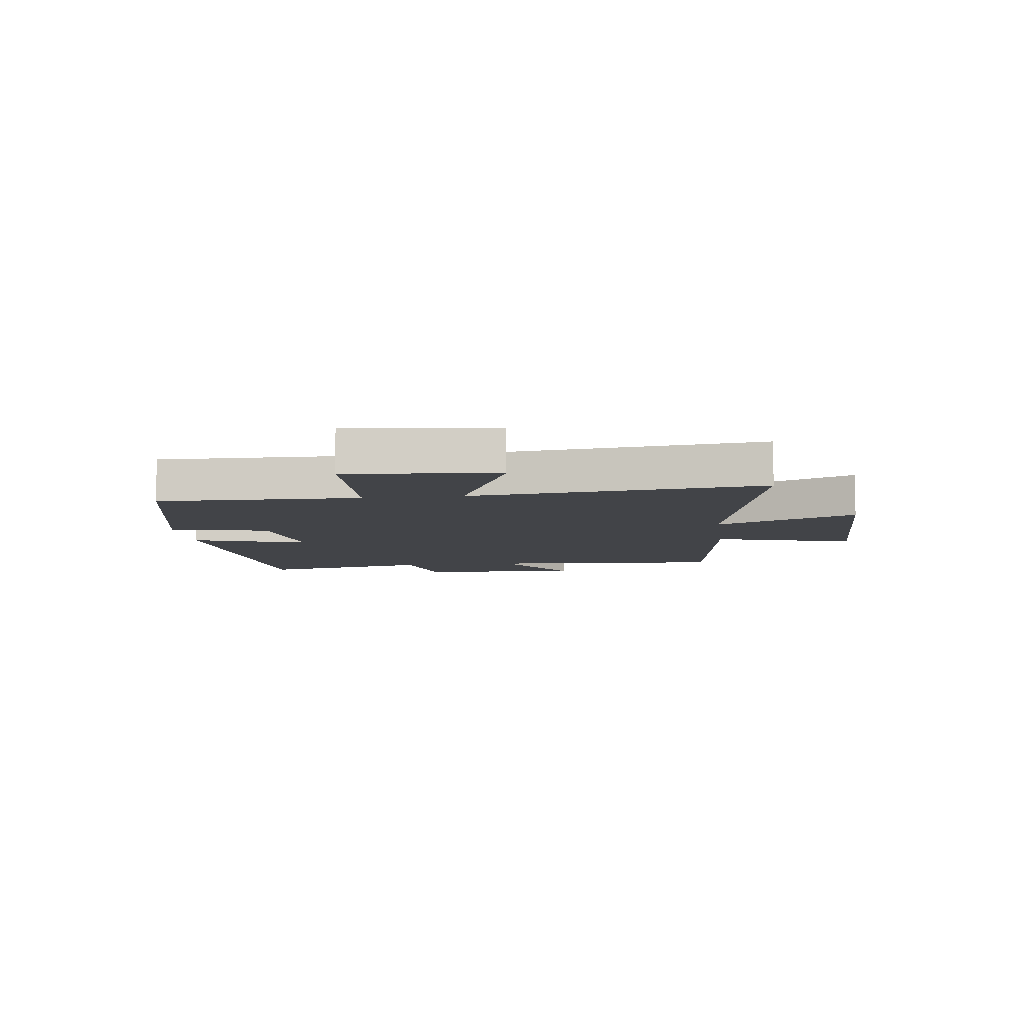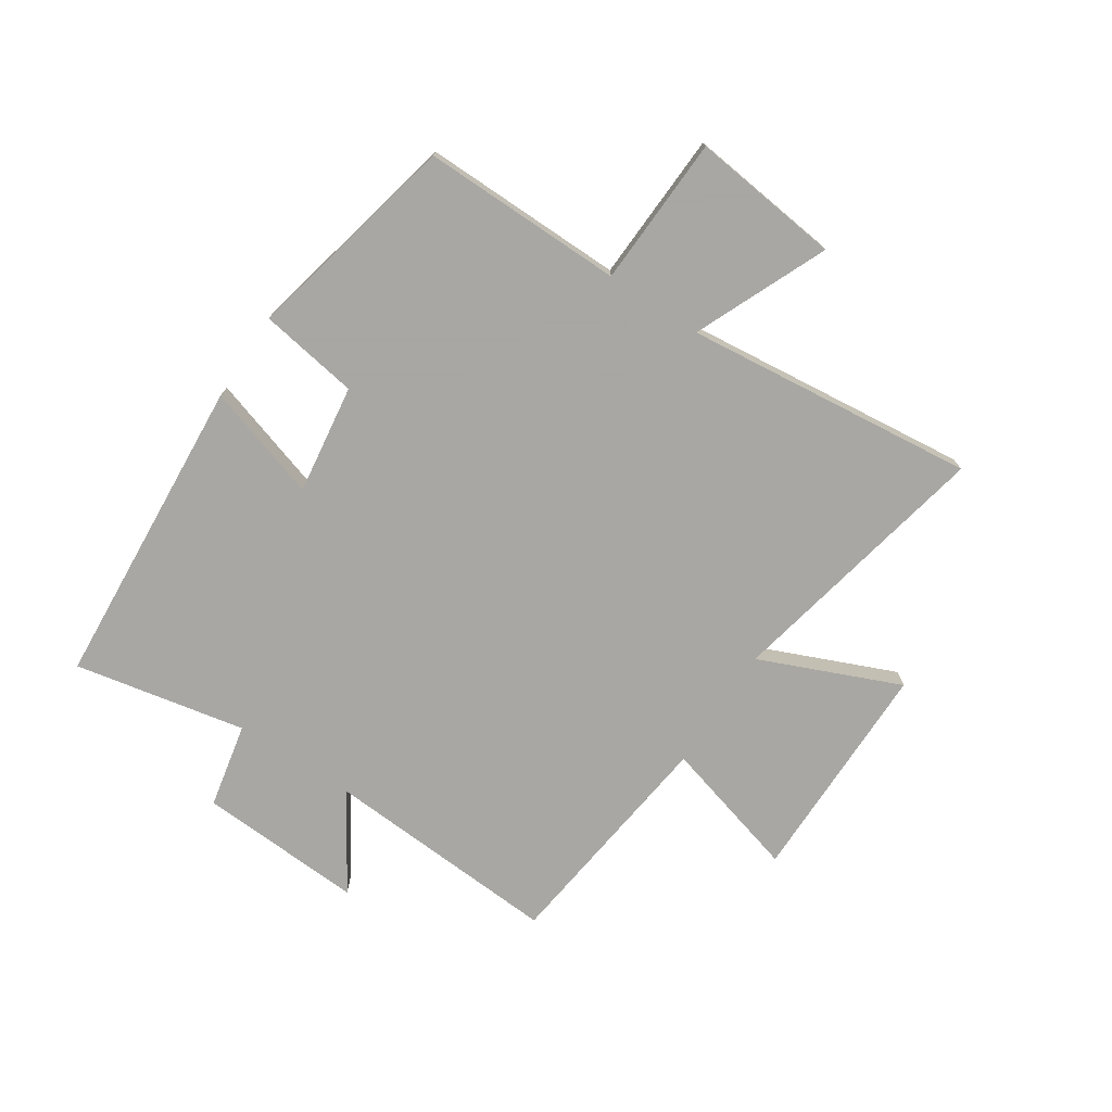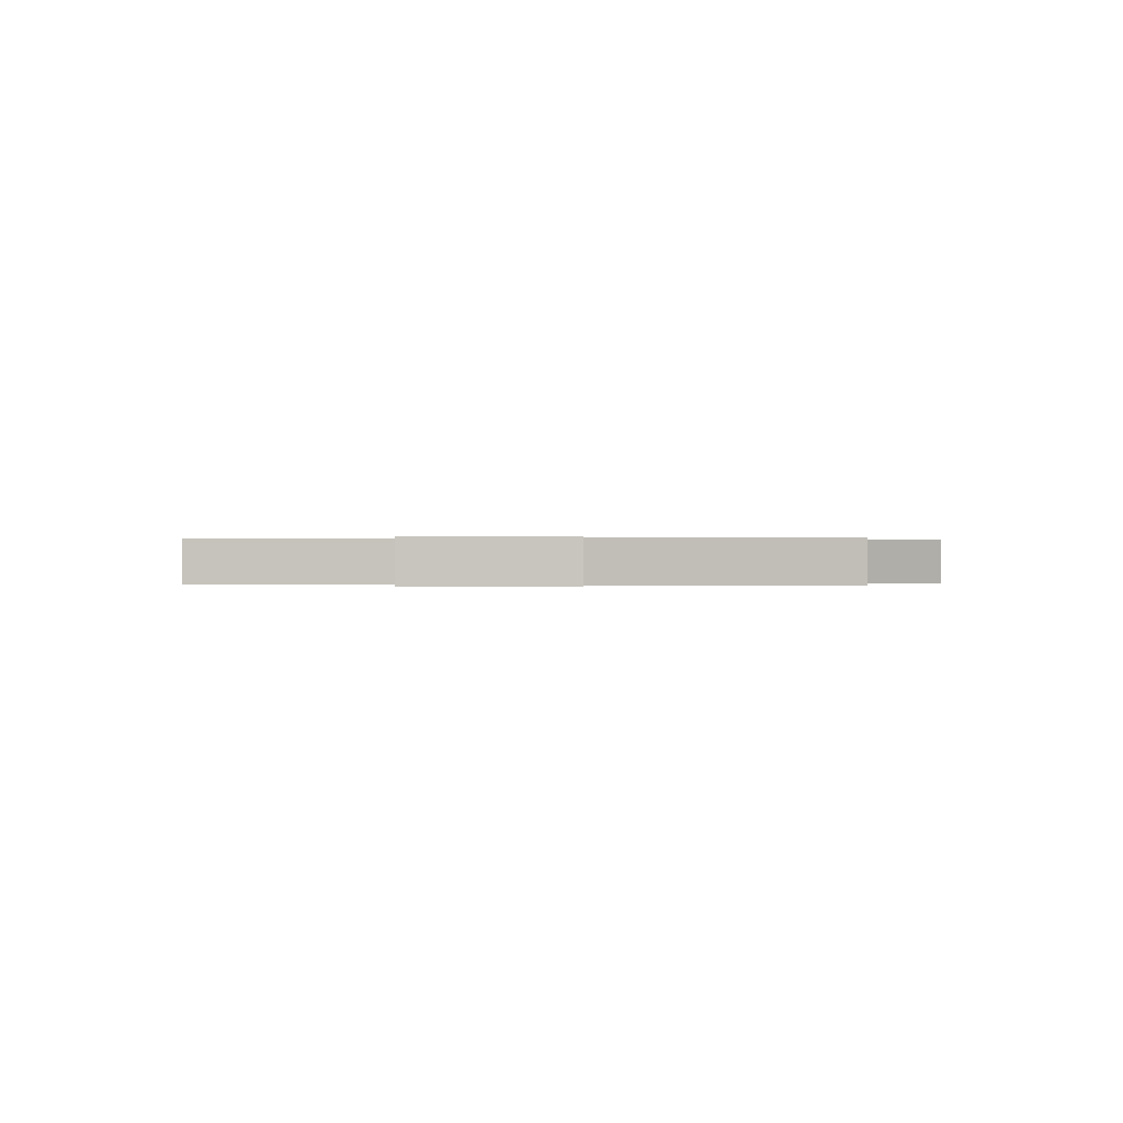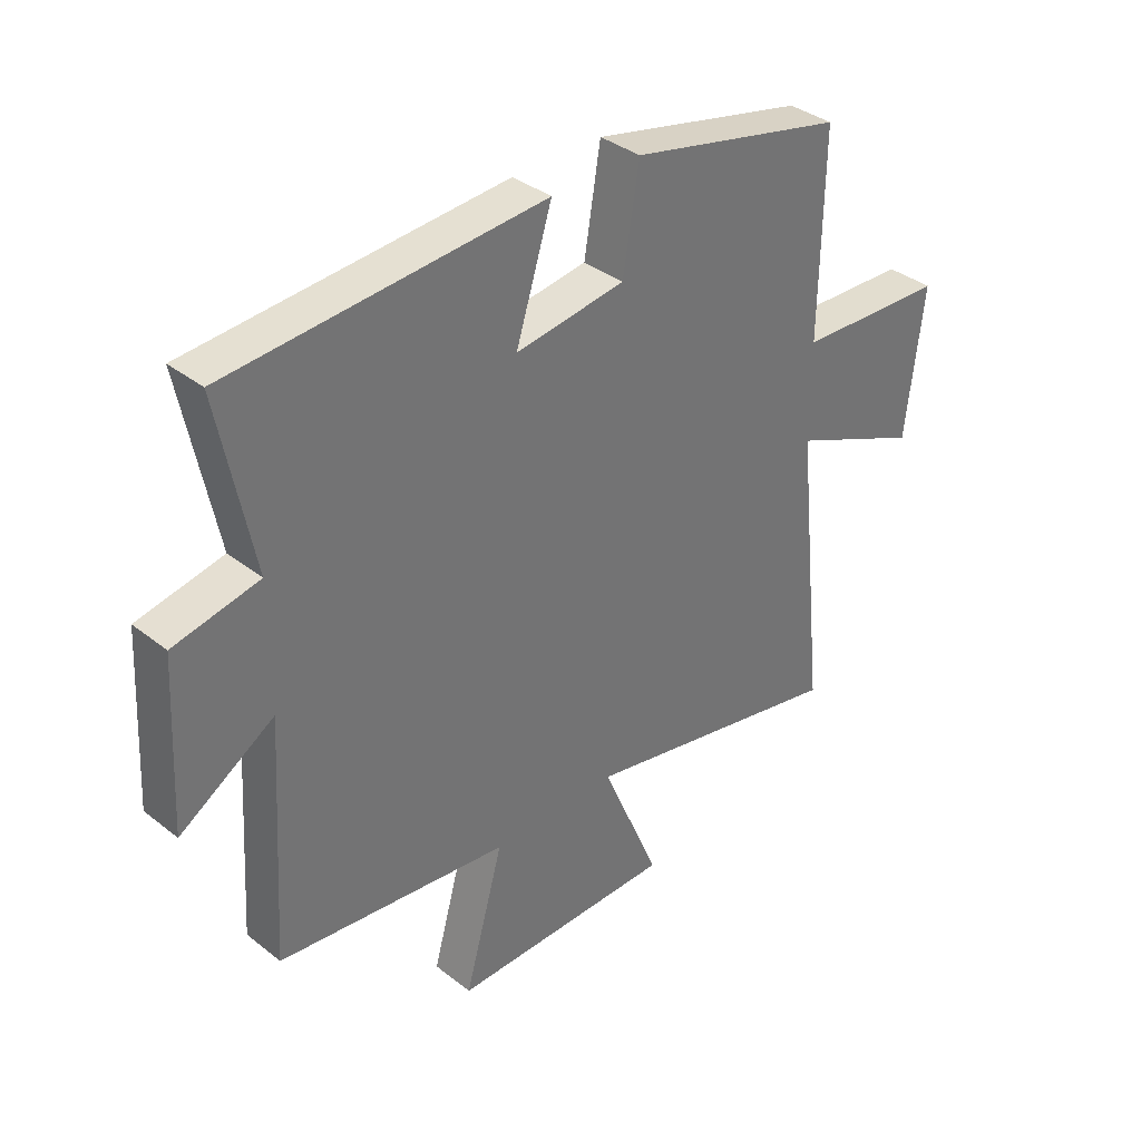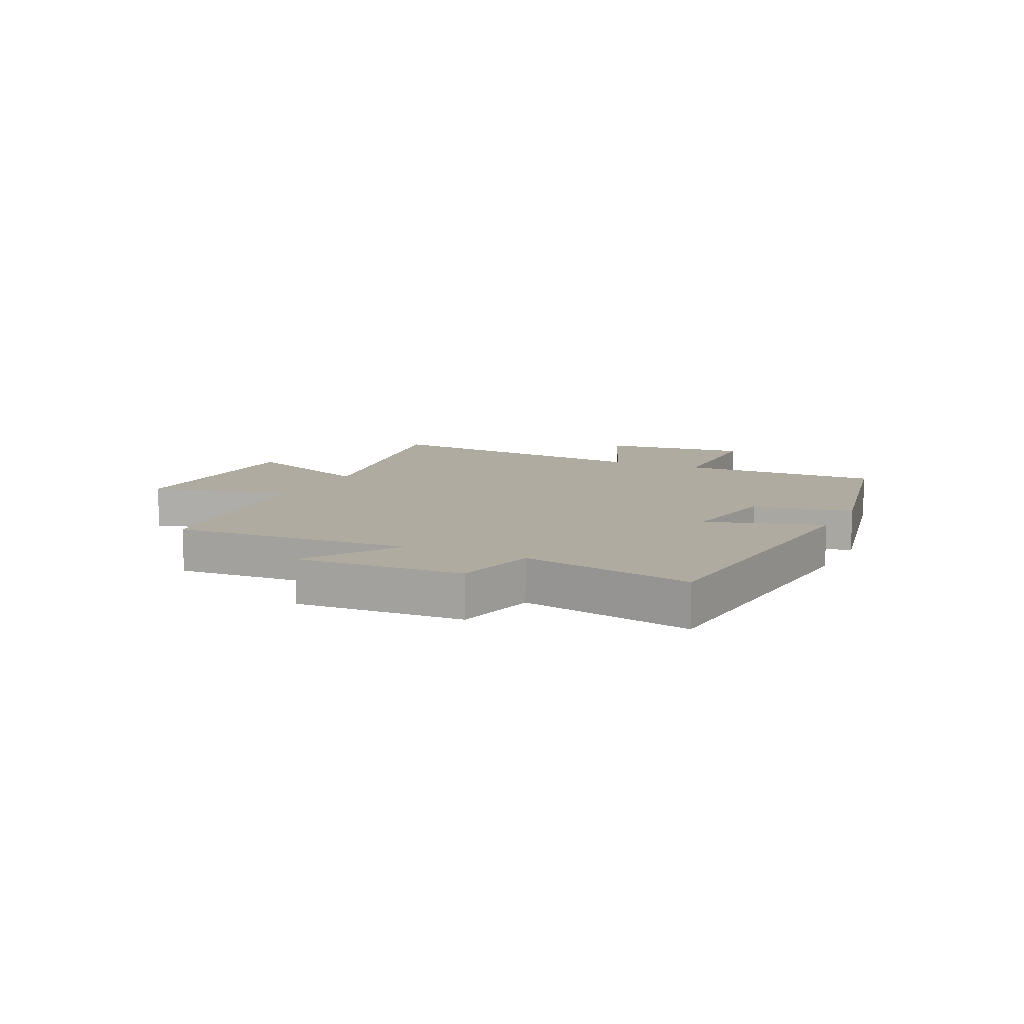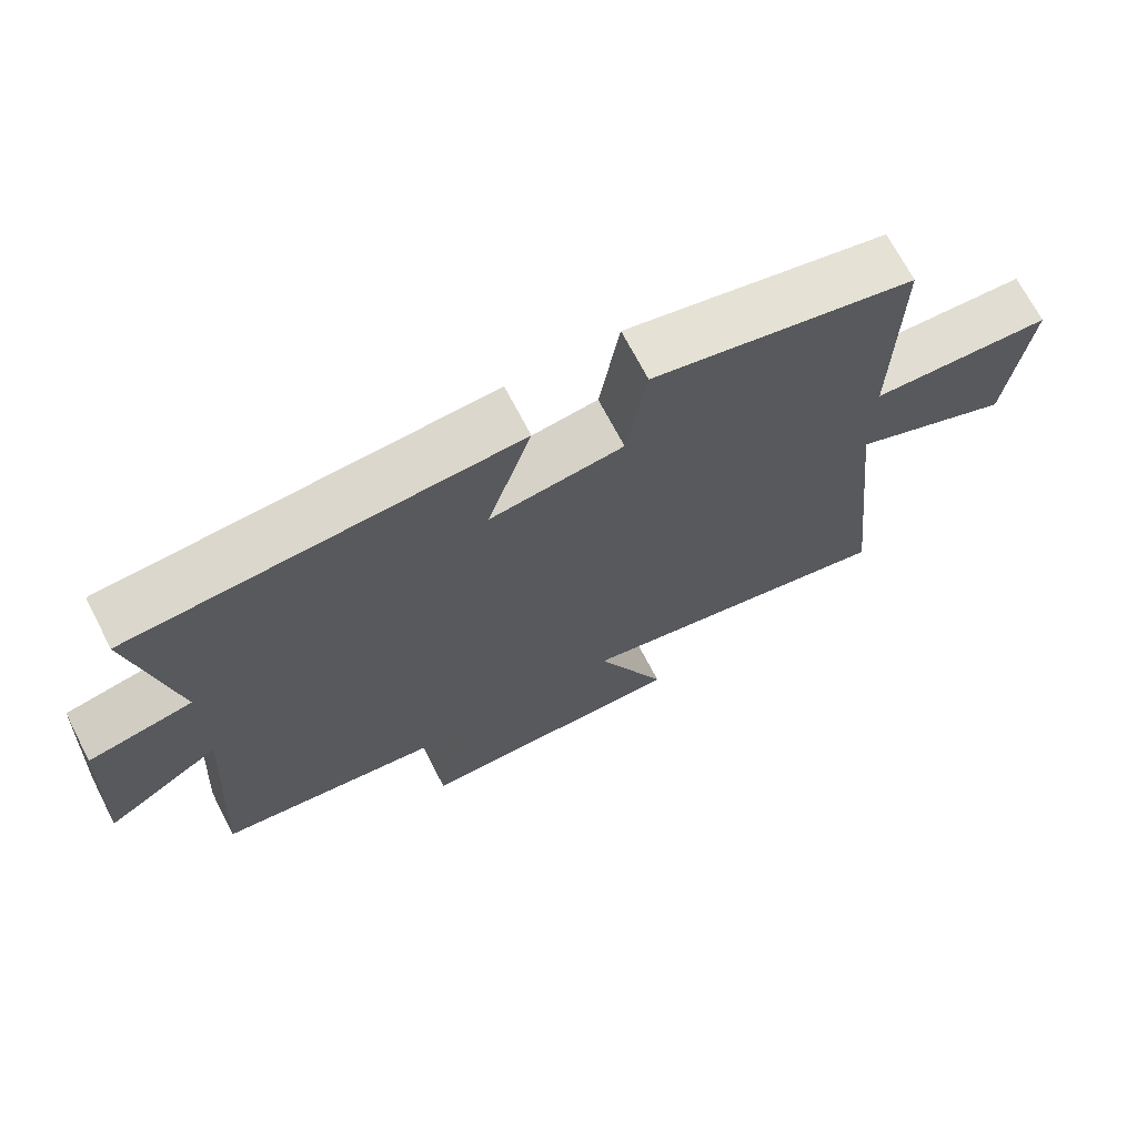
<metadata>
{"format":"obj","ext":"obj","renderer":"f3d","projection":"perspective","resolution":1024,"background":"white","views":[{"elev":-7.8,"azim":97.2,"up":"+Y"},{"elev":-74.4,"azim":56.7,"up":"+Y"},{"elev":-0.0,"azim":94.0,"up":"+Y"},{"elev":36.3,"azim":-44.4,"up":"+Z"},{"elev":9.8,"azim":-64.1,"up":"+Y"},{"elev":70.0,"azim":-27.4,"up":"+Z"}]}
</metadata>
<code>
v 0.505 0.07 0.416
v 0.5 0.07 0.07
v 0.757 0.07 0.059
v 0.727 0.07 -0.197
v 0.5 0.07 -0.098
v 0.553 0.07 -0.597
v 0.09 0.07 -0.5
v 0.191 0.07 -0.74
v -0.195 0.07 -0.74
v -0.128 0.07 -0.5
v -0.526 0.07 -0.45
v -0.5 0.07 -0.043
v -0.662 0.07 -0.145
v -0.646 0.07 0.139
v -0.5 0.07 0.169
v -0.558 0.07 0.463
v -0.019 0.07 0.5
v -0.081 0.07 0.303
v 0.107 0.07 0.329
v 0.135 0.07 0.5
v 0.505 0 0.416
v 0.5 0 0.07
v 0.757 0 0.059
v 0.727 0 -0.197
v 0.5 0 -0.098
v 0.553 0 -0.597
v 0.09 0 -0.5
v 0.191 0 -0.74
v -0.195 0 -0.74
v -0.128 0 -0.5
v -0.526 0 -0.45
v -0.5 0 -0.043
v -0.662 0 -0.145
v -0.646 0 0.139
v -0.5 0 0.169
v -0.558 0 0.463
v -0.019 0 0.5
v -0.081 0 0.303
v 0.107 0 0.329
v 0.135 0 0.5
f 19 20 1 2
f 18 19 2
f 15 16 17 18
f 15 18 2
f 12 13 14 15
f 12 15 2
f 10 11 12 2
f 7 8 9 10
f 7 10 2
f 5 6 7
f 5 7 2
f 2 3 4 5
f 22 21 40 39
f 22 39 38
f 38 37 36 35
f 22 38 35
f 35 34 33 32
f 22 35 32
f 22 32 31 30
f 30 29 28 27
f 22 30 27
f 27 26 25
f 22 27 25
f 25 24 23 22
f 1 21 22 2
f 2 22 23 3
f 3 23 24 4
f 4 24 25 5
f 5 25 26 6
f 6 26 27 7
f 7 27 28 8
f 8 28 29 9
f 9 29 30 10
f 10 30 31 11
f 11 31 32 12
f 12 32 33 13
f 13 33 34 14
f 14 34 35 15
f 15 35 36 16
f 16 36 37 17
f 17 37 38 18
f 18 38 39 19
f 19 39 40 20
f 20 40 21 1

</code>
